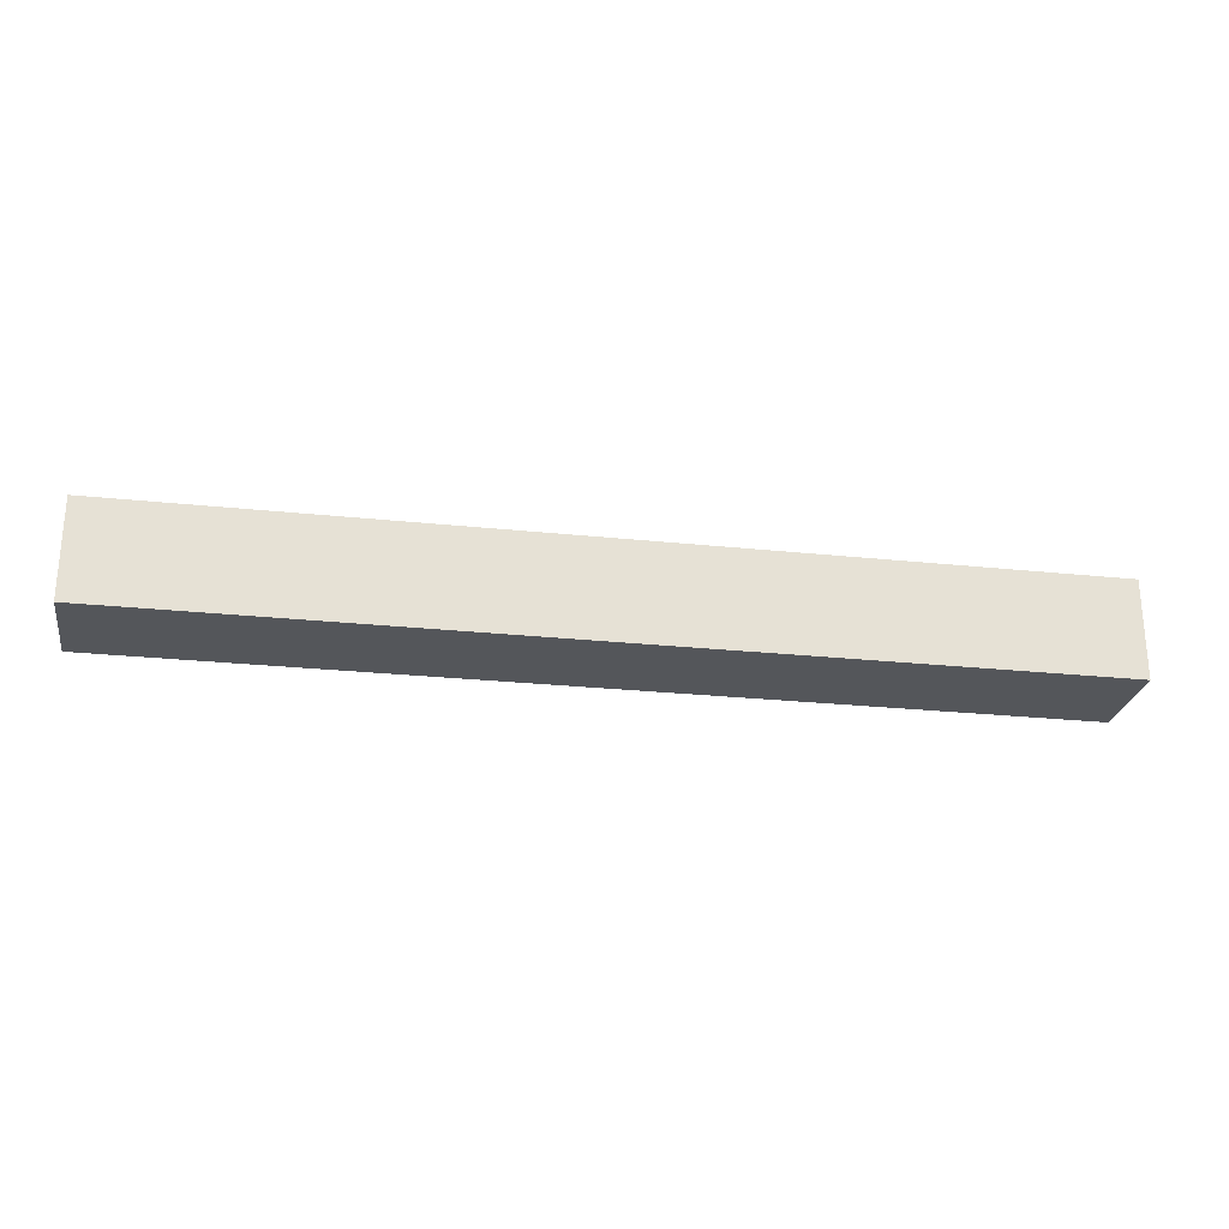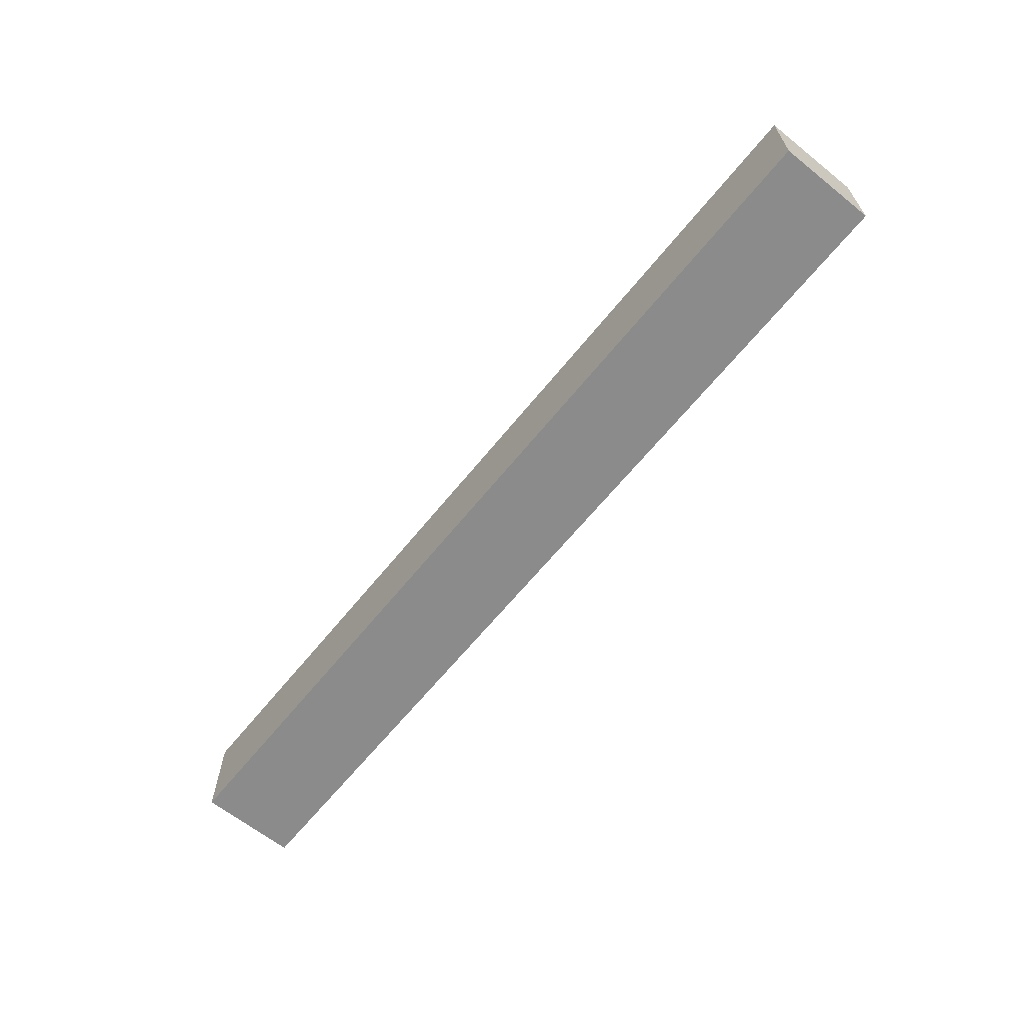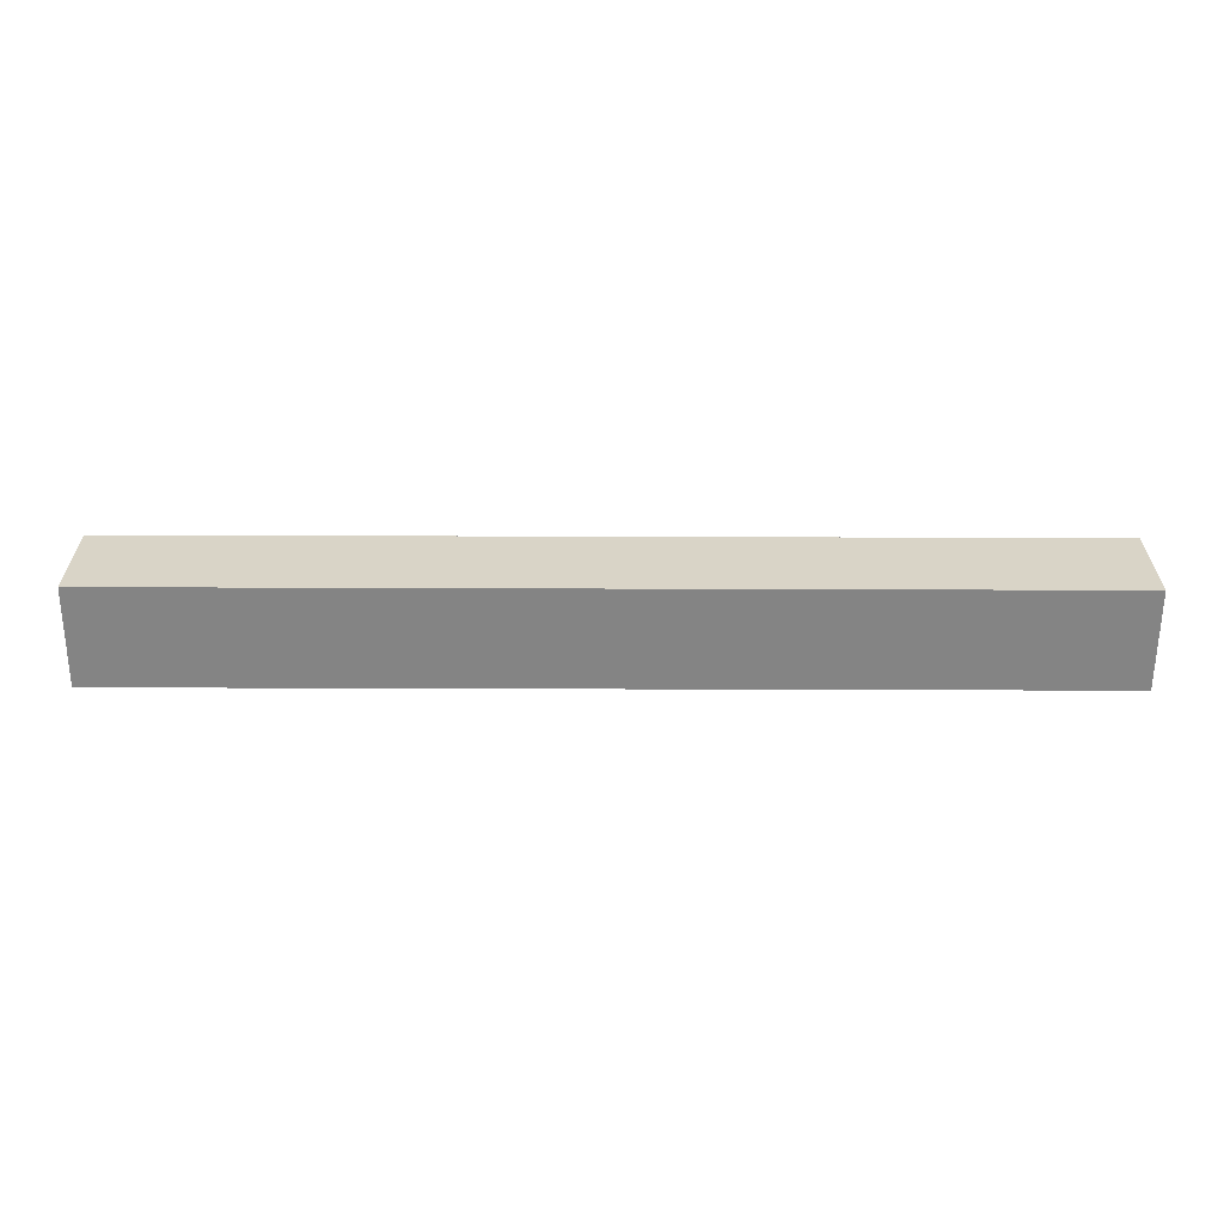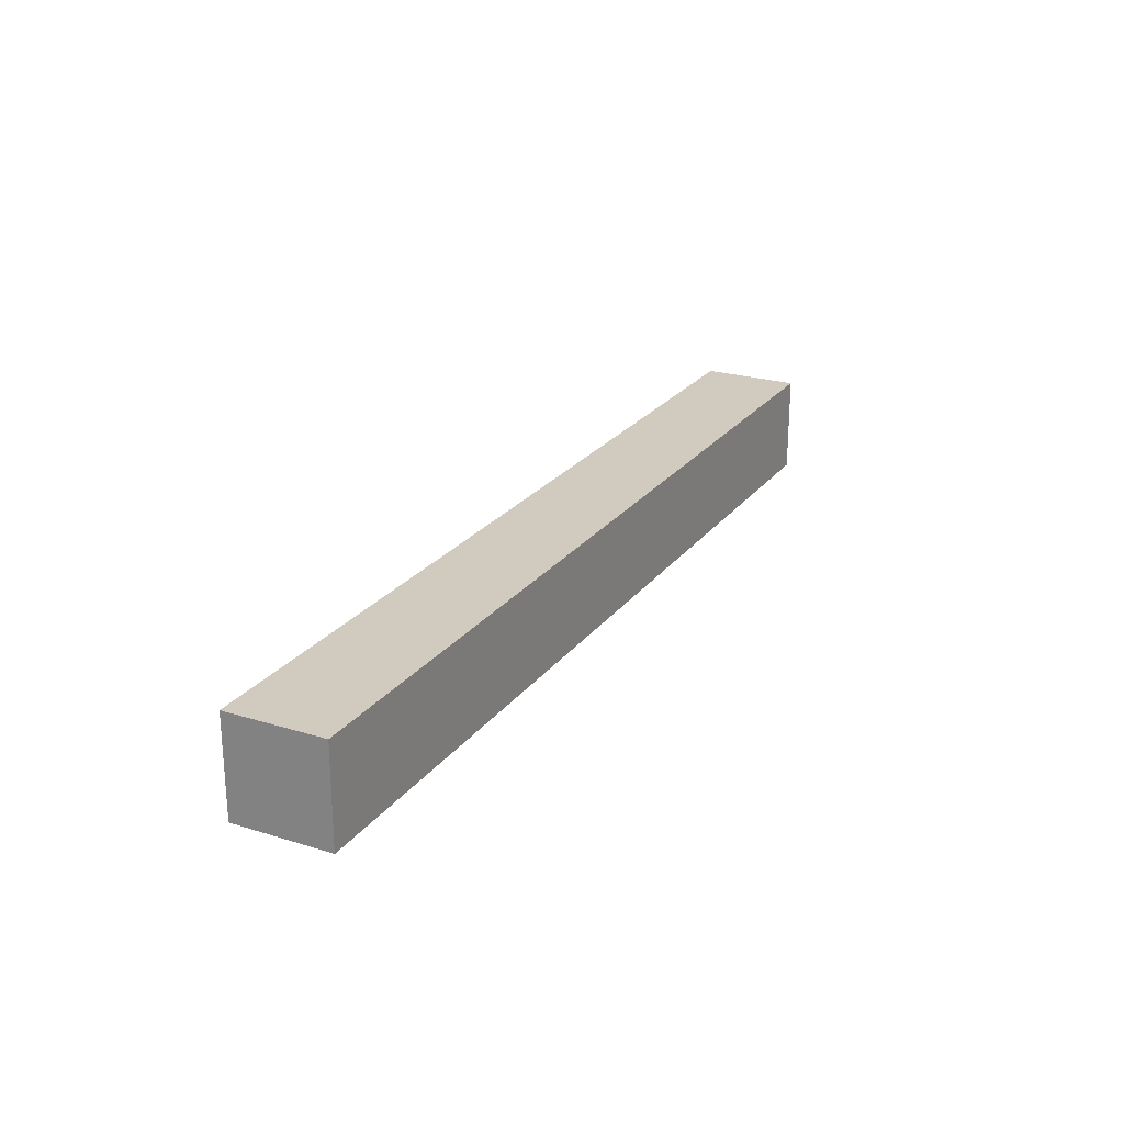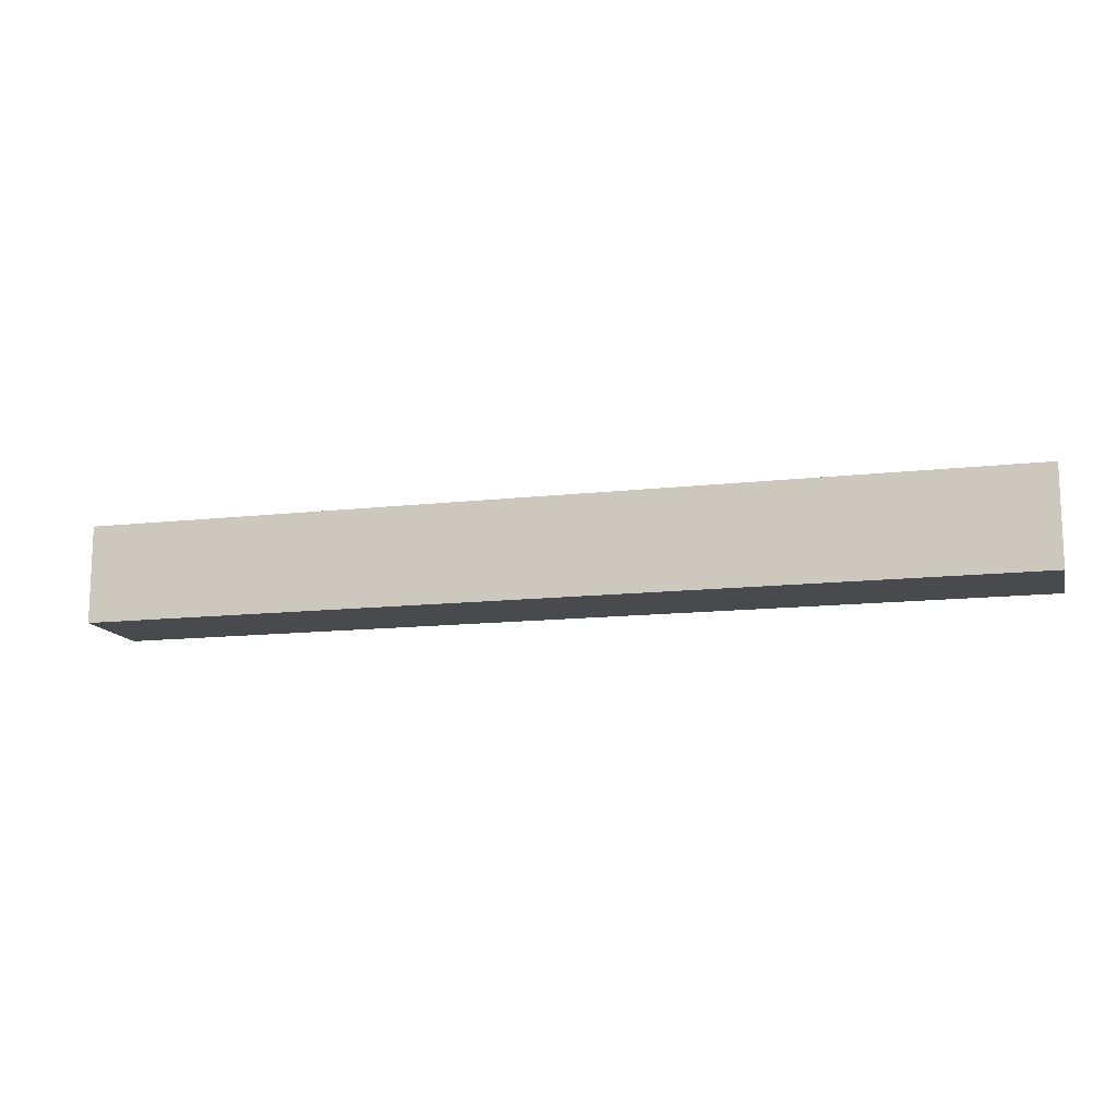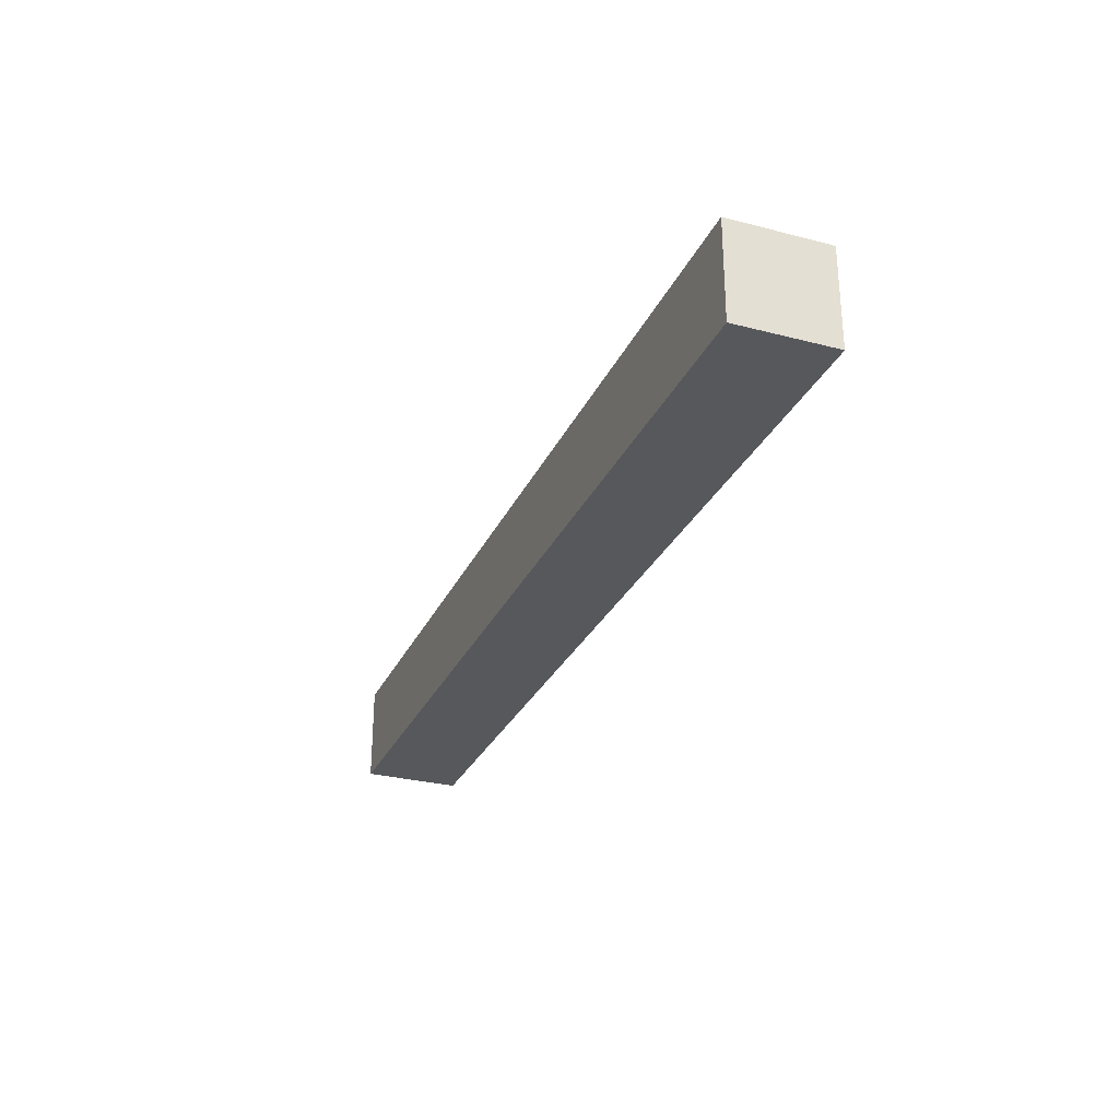
<metadata>
{"format":"obj","ext":"obj","renderer":"f3d","projection":"perspective","resolution":1024,"background":"white","views":[{"elev":-25.4,"azim":-9.7,"up":"+Z"},{"elev":-64.0,"azim":51.1,"up":"+Z"},{"elev":-61.4,"azim":-0.2,"up":"+Z"},{"elev":23.6,"azim":-62.6,"up":"+Y"},{"elev":-13.4,"azim":14.4,"up":"+Y"},{"elev":-28.7,"azim":68.8,"up":"+Y"}]}
</metadata>
<code>
v -3 0 4
v -3 0 2
v -3 2 4
v -3 2 2
v 16 0 4
v 16 0 2
v 16 2 4
v 16 2 2
v -3 0 4
v -3 2 4
v 16 0 4
v 16 2 4
v -3 0 2
v -3 2 2
v 16 0 2
v 16 2 2
v -3 0 4
v 16 0 4
v -3 0 2
v 16 0 2
v -3 2 4
v 16 2 4
v -3 2 2
v 16 2 2
f 3 2 1
f 4 2 3
f 5 6 7
f 7 6 8
f 11 10 9
f 12 10 11
f 13 14 15
f 15 14 16
f 19 18 17
f 20 18 19
f 21 22 23
f 23 22 24

</code>
